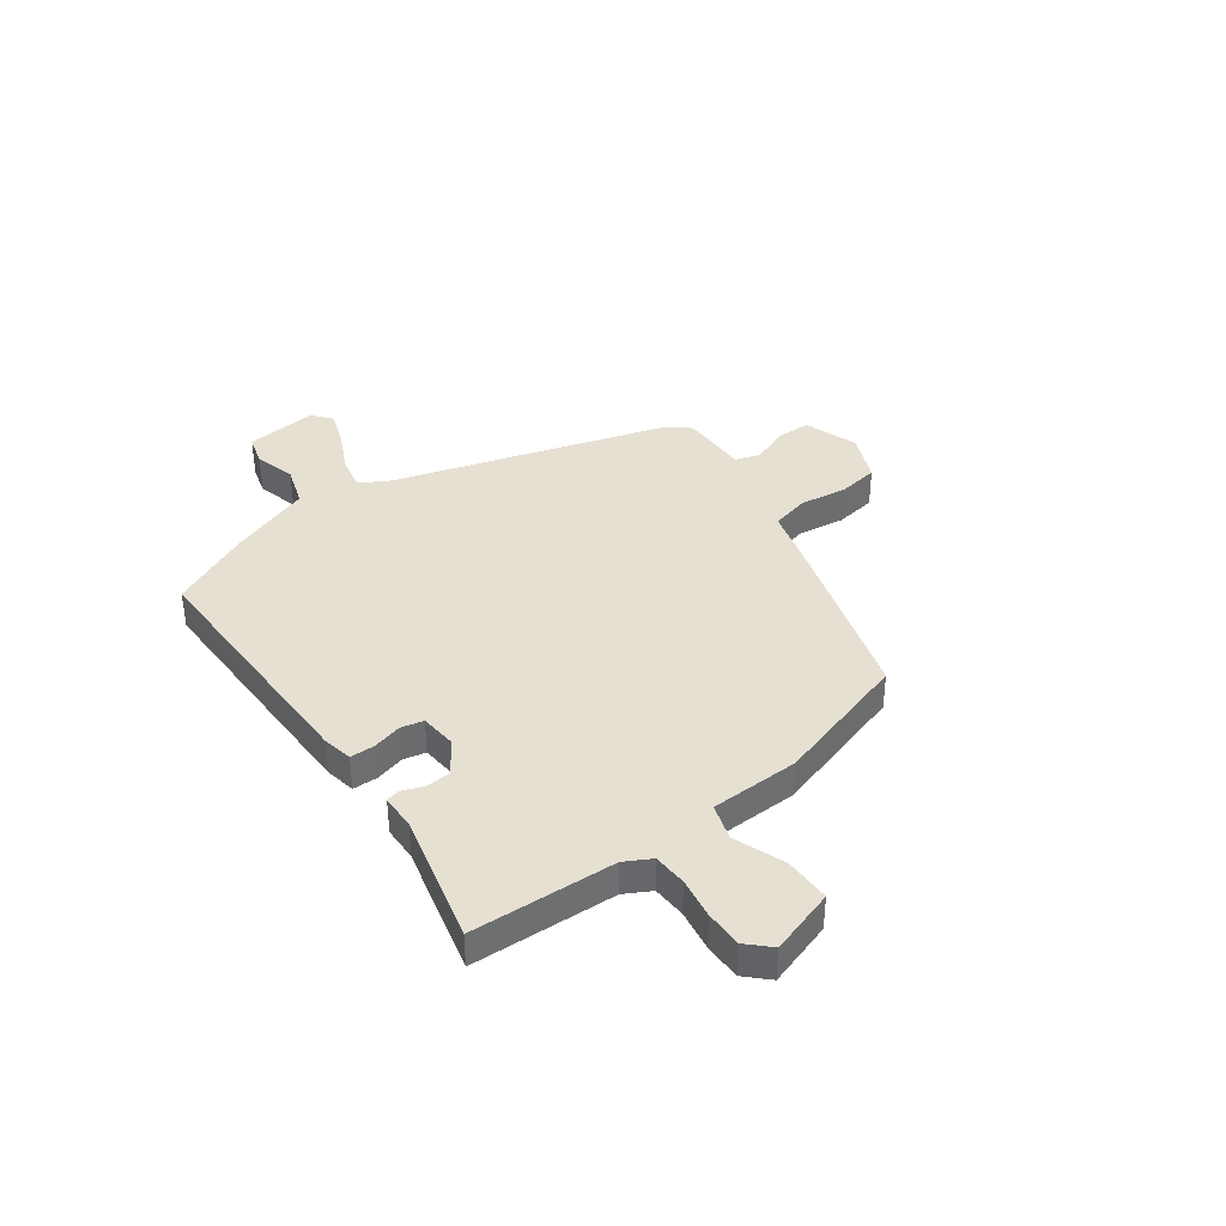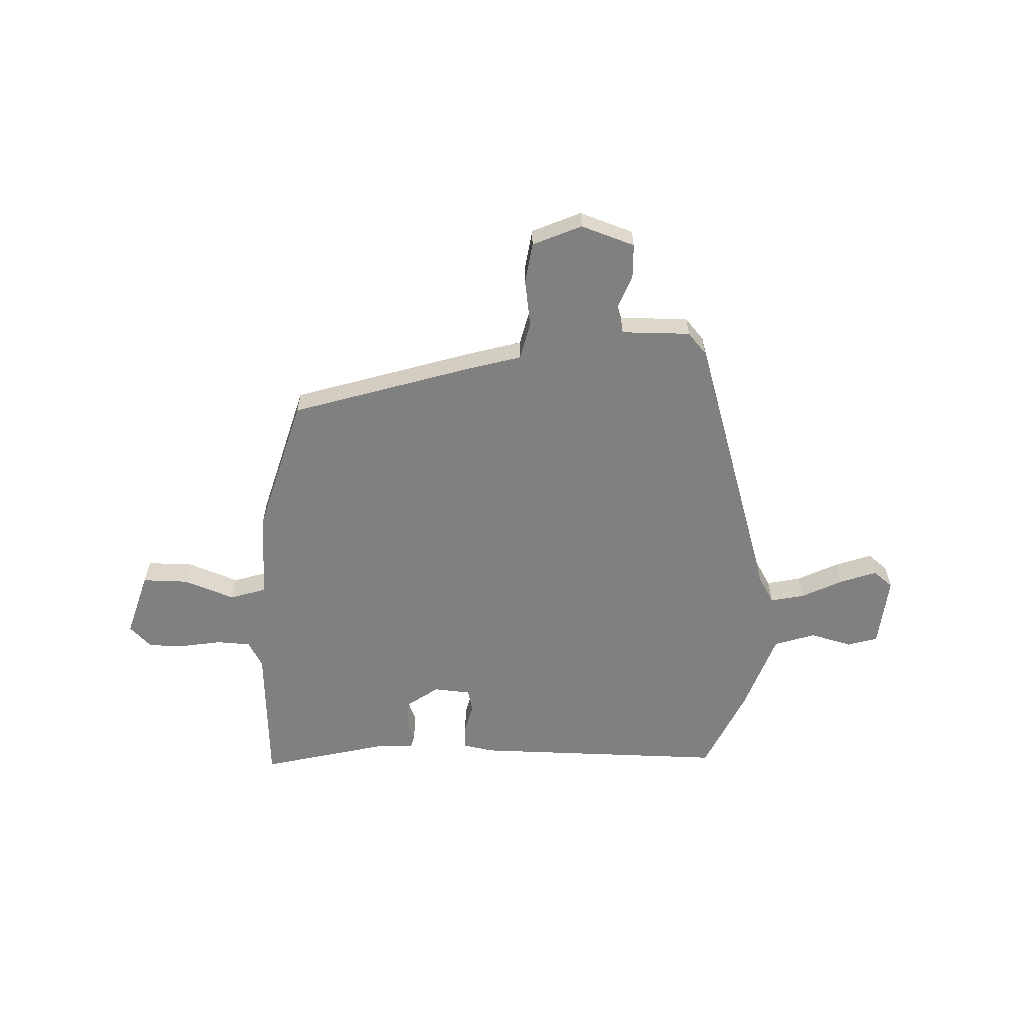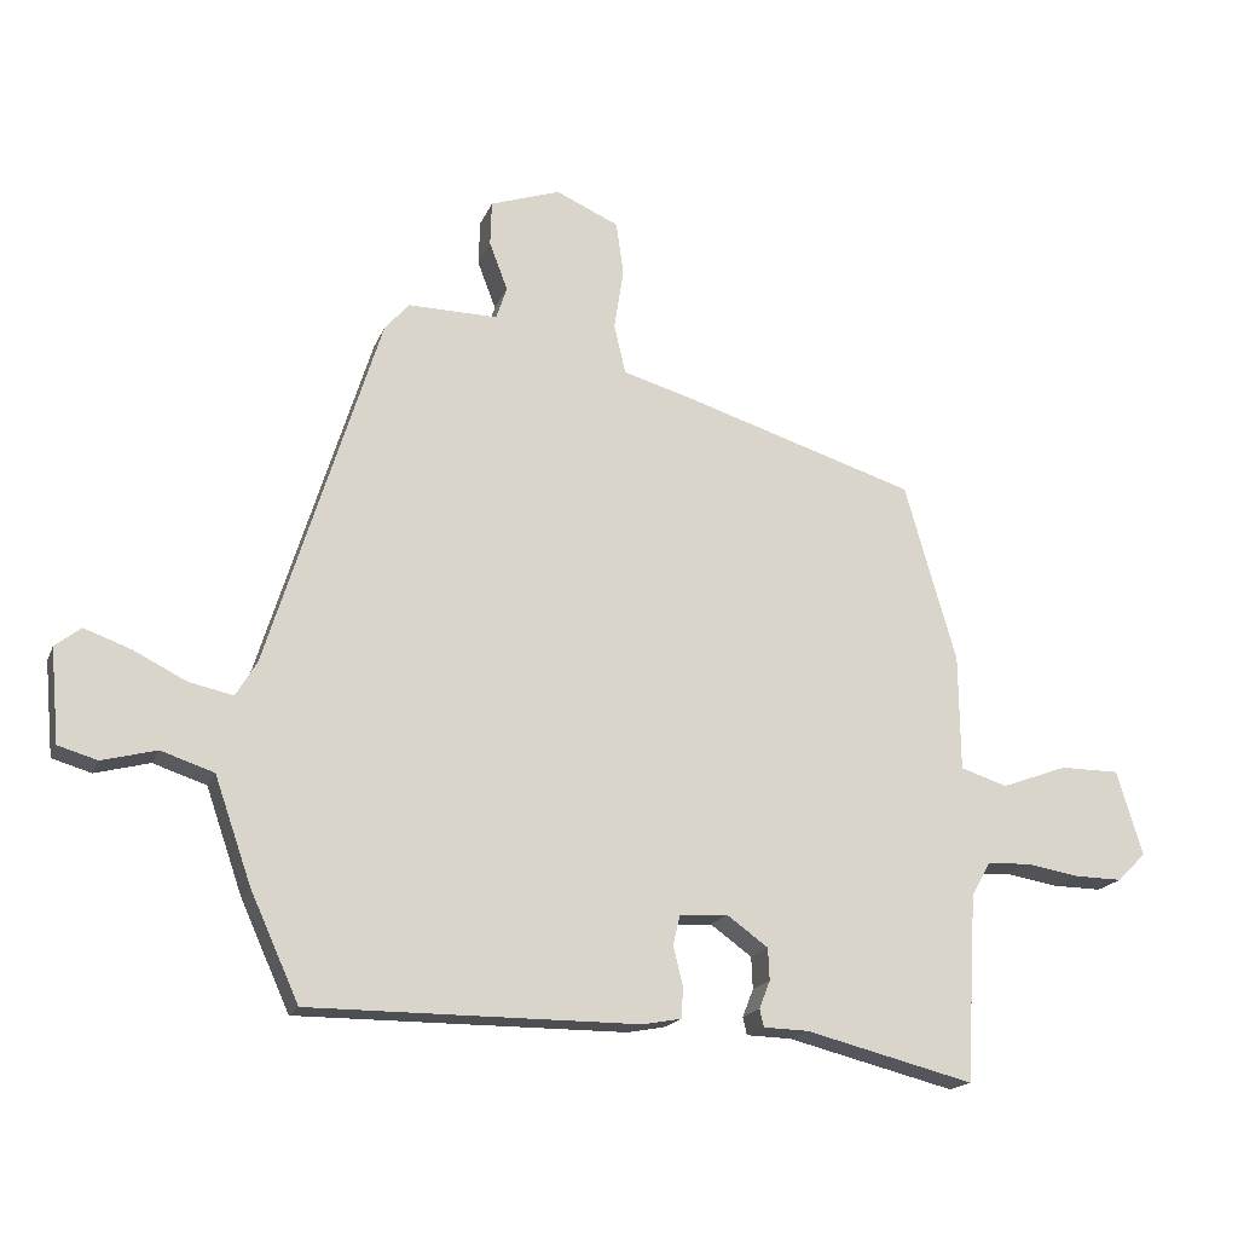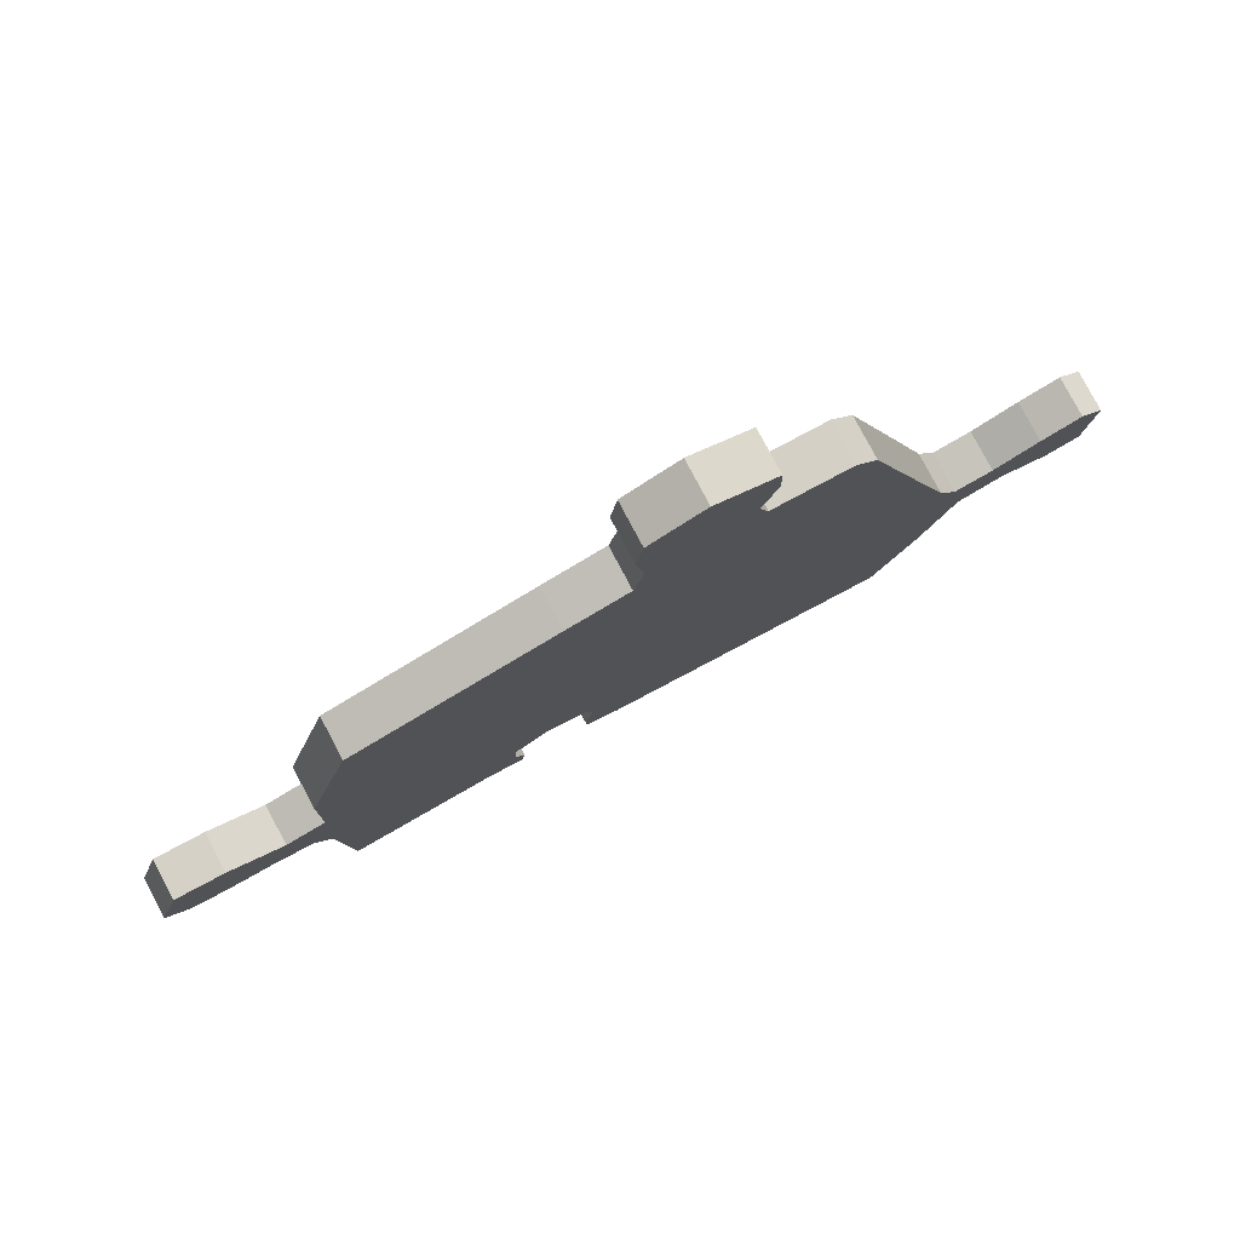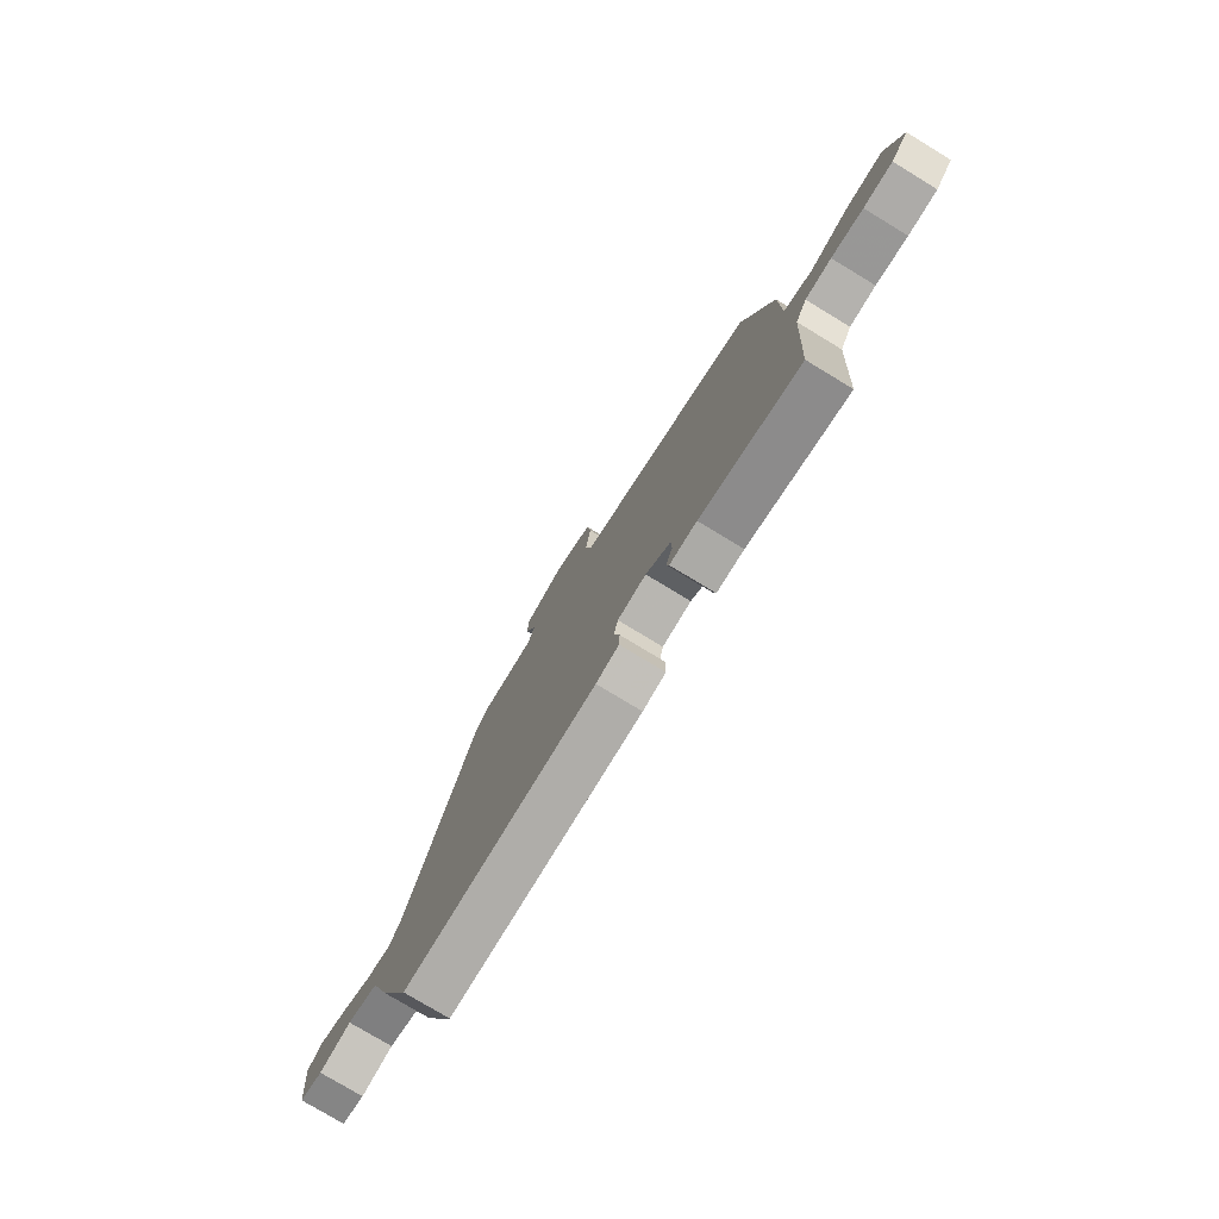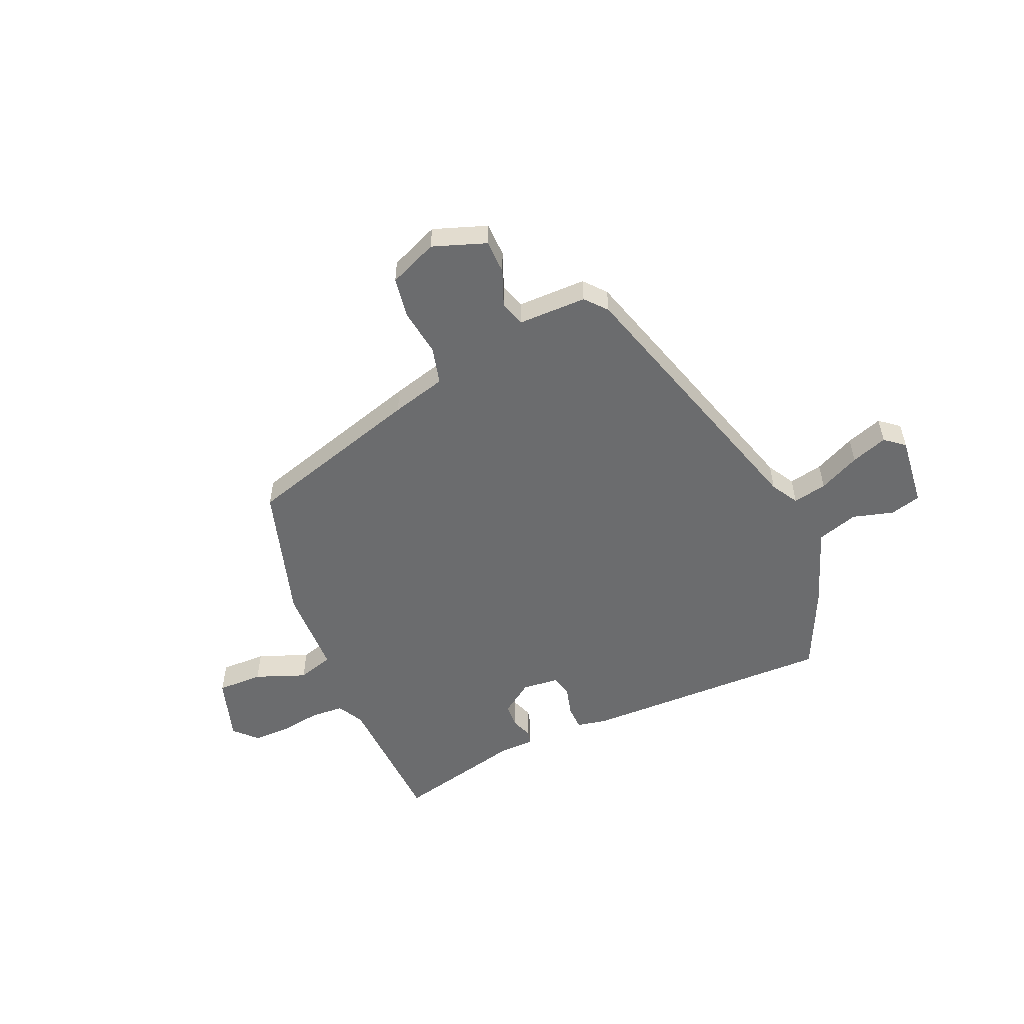
<metadata>
{"format":"obj","ext":"obj","renderer":"f3d","projection":"perspective","resolution":1024,"background":"white","views":[{"elev":38.4,"azim":-126.7,"up":"+Y"},{"elev":-60.0,"azim":-2.3,"up":"+Y"},{"elev":-18.0,"azim":162.7,"up":"+Z"},{"elev":79.5,"azim":-27.9,"up":"+Z"},{"elev":-77.3,"azim":-121.2,"up":"+Z"},{"elev":-53.6,"azim":22.6,"up":"+Y"}]}
</metadata>
<code>
v 0.454 0.07 -0.496
v -0.031 0.07 -0.495
v -0.088 0.07 -0.484
v -0.09 0.07 -0.438
v -0.076 0.07 -0.381
v -0.086 0.07 -0.338
v -0.157 0.07 -0.332
v -0.218 0.07 -0.376
v -0.22 0.07 -0.423
v -0.204 0.07 -0.464
v -0.21 0.07 -0.49
v -0.277 0.07 -0.492
v -0.524 0.07 -0.554
v -0.54 0.07 -0.279
v -0.568 0.07 -0.229
v -0.632 0.07 -0.226
v -0.71 0.07 -0.239
v -0.781 0.07 -0.24
v -0.823 0.07 -0.198
v -0.785 0.07 -0.073
v -0.697 0.07 -0.073
v -0.6 0.07 -0.109
v -0.531 0.07 -0.087
v -0.529 0.07 0.083
v -0.453 0.07 0.347
v -0.111 0.07 0.454
v -0.006 0.07 0.484
v 0.011 0.07 0.557
v -0.003 0.07 0.647
v 0.008 0.07 0.726
v 0.101 0.07 0.767
v 0.204 0.07 0.732
v 0.206 0.07 0.666
v 0.179 0.07 0.595
v 0.195 0.07 0.547
v 0.327 0.07 0.549
v 0.363 0.07 0.508
v 0.528 0.07 -0.018
v 0.559 0.07 -0.07
v 0.624 0.07 -0.056
v 0.702 0.07 -0.017
v 0.771 0.07 0.008
v 0.809 0.07 -0.022
v 0.796 0.07 -0.16
v 0.738 0.07 -0.177
v 0.658 0.07 -0.156
v 0.58 0.07 -0.182
v 0.526 0.07 -0.337
v 0.454 0 -0.496
v -0.031 0 -0.495
v -0.088 0 -0.484
v -0.09 0 -0.438
v -0.076 0 -0.381
v -0.086 0 -0.338
v -0.157 0 -0.332
v -0.218 0 -0.376
v -0.22 0 -0.423
v -0.204 0 -0.464
v -0.21 0 -0.49
v -0.277 0 -0.492
v -0.524 0 -0.554
v -0.54 0 -0.279
v -0.568 0 -0.229
v -0.632 0 -0.226
v -0.71 0 -0.239
v -0.781 0 -0.24
v -0.823 0 -0.198
v -0.785 0 -0.073
v -0.697 0 -0.073
v -0.6 0 -0.109
v -0.531 0 -0.087
v -0.529 0 0.083
v -0.453 0 0.347
v -0.111 0 0.454
v -0.006 0 0.484
v 0.011 0 0.557
v -0.003 0 0.647
v 0.008 0 0.726
v 0.101 0 0.767
v 0.204 0 0.732
v 0.206 0 0.666
v 0.179 0 0.595
v 0.195 0 0.547
v 0.327 0 0.549
v 0.363 0 0.508
v 0.528 0 -0.018
v 0.559 0 -0.07
v 0.624 0 -0.056
v 0.702 0 -0.017
v 0.771 0 0.008
v 0.809 0 -0.022
v 0.796 0 -0.16
v 0.738 0 -0.177
v 0.658 0 -0.156
v 0.58 0 -0.182
v 0.526 0 -0.337
f 3 4 5
f 2 3 5
f 1 2 5
f 48 1 5
f 47 48 5
f 46 47 5 6
f 44 45 46
f 43 44 46
f 42 43 46
f 41 42 46
f 40 41 46
f 46 6 7
f 40 46 7
f 39 40 7
f 38 39 7
f 37 38 7
f 36 37 7
f 35 36 7
f 34 35 7 8
f 32 33 34
f 31 32 34
f 30 31 34
f 29 30 34
f 28 29 34
f 27 28 34
f 27 34 8
f 26 27 8
f 25 26 8
f 24 25 8
f 23 24 8
f 22 23 8 9
f 20 21 22
f 19 20 22
f 18 19 22
f 17 18 22
f 16 17 22
f 15 16 22
f 10 11 12
f 9 10 12
f 22 9 12
f 15 22 12
f 14 15 12
f 12 13 14
f 53 52 51
f 53 51 50
f 53 50 49
f 53 49 96
f 53 96 95
f 54 53 95 94
f 94 93 92
f 94 92 91
f 94 91 90
f 94 90 89
f 94 89 88
f 55 54 94
f 55 94 88
f 55 88 87
f 55 87 86
f 55 86 85
f 55 85 84
f 55 84 83
f 56 55 83 82
f 82 81 80
f 82 80 79
f 82 79 78
f 82 78 77
f 82 77 76
f 82 76 75
f 56 82 75
f 56 75 74
f 56 74 73
f 56 73 72
f 56 72 71
f 57 56 71 70
f 70 69 68
f 70 68 67
f 70 67 66
f 70 66 65
f 70 65 64
f 70 64 63
f 60 59 58
f 60 58 57
f 60 57 70
f 60 70 63
f 60 63 62
f 62 61 60
f 1 49 50 2
f 2 50 51 3
f 3 51 52 4
f 4 52 53 5
f 5 53 54 6
f 6 54 55 7
f 7 55 56 8
f 8 56 57 9
f 9 57 58 10
f 10 58 59 11
f 11 59 60 12
f 12 60 61 13
f 13 61 62 14
f 14 62 63 15
f 15 63 64 16
f 16 64 65 17
f 17 65 66 18
f 18 66 67 19
f 19 67 68 20
f 20 68 69 21
f 21 69 70 22
f 22 70 71 23
f 23 71 72 24
f 24 72 73 25
f 25 73 74 26
f 26 74 75 27
f 27 75 76 28
f 28 76 77 29
f 29 77 78 30
f 30 78 79 31
f 31 79 80 32
f 32 80 81 33
f 33 81 82 34
f 34 82 83 35
f 35 83 84 36
f 36 84 85 37
f 37 85 86 38
f 38 86 87 39
f 39 87 88 40
f 40 88 89 41
f 41 89 90 42
f 42 90 91 43
f 43 91 92 44
f 44 92 93 45
f 45 93 94 46
f 46 94 95 47
f 47 95 96 48
f 48 96 49 1

</code>
